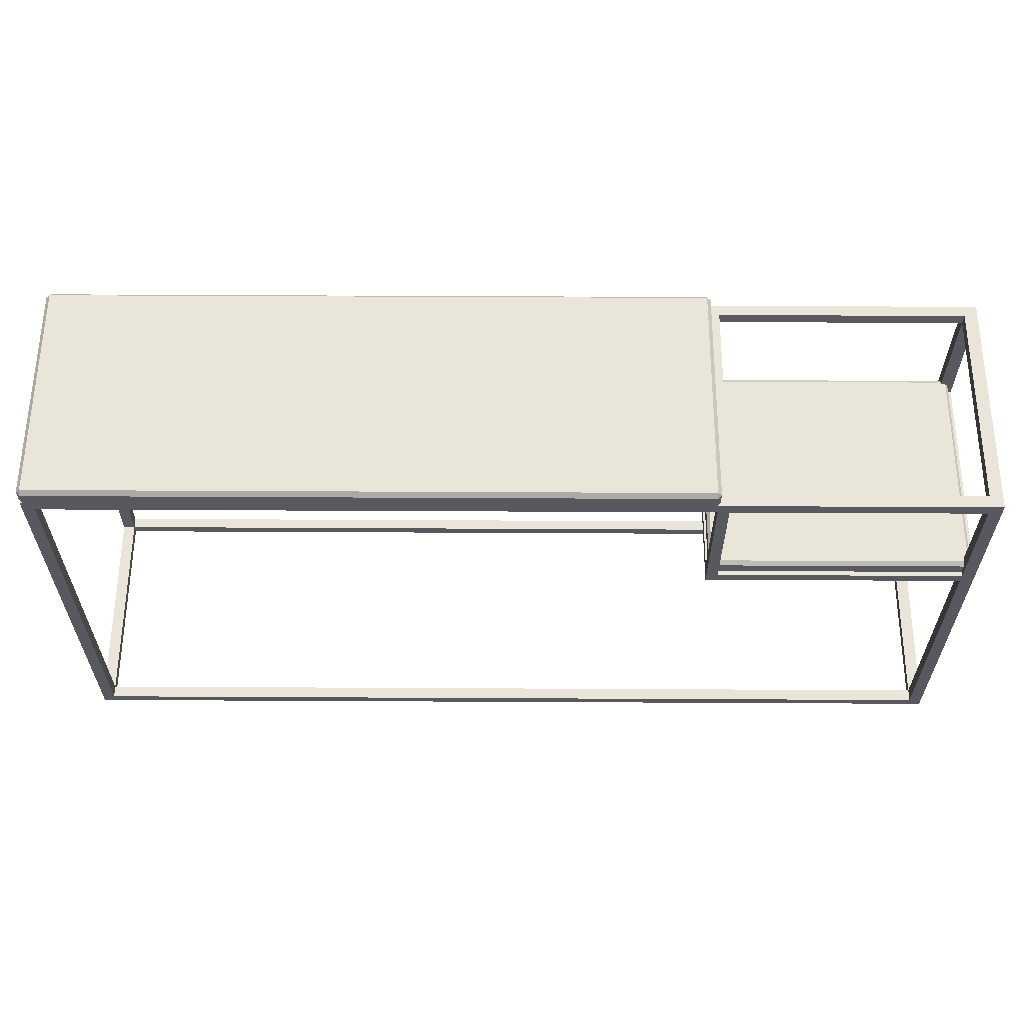
<metadata>
{"format":"obj","ext":"obj","renderer":"f3d","projection":"perspective","resolution":1024,"background":"white","views":[{"elev":59.7,"azim":0.3,"up":"+Y"}]}
</metadata>
<code>
o s4studio_mesh_0
v -0.7132 0.7008 -0.03772
v -0.7132 0.7008 -0.3957
v -0.707 0.7008 -0.4022
v 0.3355 0.7008 -0.3957
v 0.3293 0.7008 -0.4022
v 0.3355 0.7008 -0.03772
v 0.3293 0.7008 -0.03116
v -0.707 0.7008 -0.03116
v -0.707 0.7287 -0.03772
v 0.3293 0.7287 -0.03772
v 0.3293 0.7287 -0.3957
v -0.707 0.7287 -0.3957
v -0.707 0.7008 -0.03116
v 0.3293 0.7008 -0.03116
v 0.3293 0.7222 -0.03116
v -0.707 0.7222 -0.03116
v 0.3355 0.7008 -0.03772
v 0.3355 0.7008 -0.3957
v 0.3355 0.7222 -0.3957
v 0.3355 0.7222 -0.03772
v 0.3293 0.7008 -0.4022
v -0.707 0.7008 -0.4022
v -0.707 0.7222 -0.4022
v 0.3293 0.7222 -0.4022
v -0.7132 0.7008 -0.3957
v -0.7132 0.7008 -0.03772
v -0.7132 0.7222 -0.03772
v -0.7132 0.7222 -0.3957
v -0.707 0.7222 -0.03116
v -0.707 0.7287 -0.03772
v -0.7132 0.7222 -0.03772
v 0.3355 0.7222 -0.03772
v 0.3293 0.7287 -0.03772
v 0.3293 0.7222 -0.03116
v -0.7132 0.7222 -0.3957
v -0.707 0.7287 -0.3957
v -0.707 0.7222 -0.4022
v 0.3293 0.7222 -0.4022
v 0.3293 0.7287 -0.3957
v 0.3355 0.7222 -0.3957
v -0.707 0.7287 -0.03772
v -0.707 0.7222 -0.03116
v 0.3293 0.7222 -0.03116
v 0.3293 0.7287 -0.03772
v 0.3293 0.7287 -0.03772
v 0.3355 0.7222 -0.03772
v 0.3355 0.7222 -0.3957
v 0.3293 0.7287 -0.3957
v 0.3293 0.7287 -0.3957
v 0.3293 0.7222 -0.4022
v -0.707 0.7222 -0.4022
v -0.707 0.7287 -0.3957
v -0.707 0.7287 -0.3957
v -0.7132 0.7222 -0.3957
v -0.7132 0.7222 -0.03772
v -0.707 0.7287 -0.03772
v 0.3293 0.7008 -0.03116
v 0.3355 0.7008 -0.03772
v 0.3355 0.7222 -0.03772
v 0.3293 0.7222 -0.03116
v -0.707 0.7222 -0.03116
v -0.7132 0.7222 -0.03772
v -0.7132 0.7008 -0.03772
v -0.707 0.7008 -0.03116
v 0.3355 0.7008 -0.3957
v 0.3293 0.7008 -0.4022
v 0.3293 0.7222 -0.4022
v 0.3355 0.7222 -0.3957
v -0.707 0.7008 -0.4022
v -0.7132 0.7008 -0.3957
v -0.7132 0.7222 -0.3957
v -0.707 0.7222 -0.4022
v 0.336 0.4842 -0.04602
v 0.336 0.4842 -0.3871
v 0.3404 0.4842 -0.3936
v 0.75 0.4842 -0.3871
v 0.7458 0.4842 -0.3936
v 0.75 0.4842 -0.04602
v 0.7458 0.4842 -0.03949
v 0.3404 0.4842 -0.03949
v 0.3404 0.5076 -0.04602
v 0.7458 0.5076 -0.04602
v 0.7458 0.5076 -0.3871
v 0.3404 0.5076 -0.3871
v 0.3404 0.4842 -0.03949
v 0.7458 0.4842 -0.03949
v 0.7458 0.5029 -0.03949
v 0.3404 0.5029 -0.03949
v 0.75 0.4842 -0.04602
v 0.75 0.4842 -0.3871
v 0.75 0.5029 -0.3871
v 0.75 0.5029 -0.04602
v 0.7458 0.4842 -0.3936
v 0.3404 0.4842 -0.3936
v 0.3404 0.5029 -0.3936
v 0.7458 0.5029 -0.3936
v 0.336 0.4842 -0.3871
v 0.336 0.4842 -0.04602
v 0.336 0.5029 -0.04602
v 0.336 0.5029 -0.3871
v 0.3404 0.5029 -0.03949
v 0.3404 0.5076 -0.04602
v 0.336 0.5029 -0.04602
v 0.75 0.5029 -0.04602
v 0.7458 0.5076 -0.04602
v 0.7458 0.5029 -0.03949
v 0.336 0.5029 -0.3871
v 0.3404 0.5076 -0.3871
v 0.3404 0.5029 -0.3936
v 0.7458 0.5029 -0.3936
v 0.7458 0.5076 -0.3871
v 0.75 0.5029 -0.3871
v 0.3404 0.5076 -0.04602
v 0.3404 0.5029 -0.03949
v 0.7458 0.5029 -0.03949
v 0.7458 0.5076 -0.04602
v 0.7458 0.5076 -0.04602
v 0.75 0.5029 -0.04602
v 0.75 0.5029 -0.3871
v 0.7458 0.5076 -0.3871
v 0.7458 0.5076 -0.3871
v 0.7458 0.5029 -0.3936
v 0.3404 0.5029 -0.3936
v 0.3404 0.5076 -0.3871
v 0.3404 0.5076 -0.3871
v 0.336 0.5029 -0.3871
v 0.336 0.5029 -0.04602
v 0.3404 0.5076 -0.04602
v 0.7458 0.4842 -0.03949
v 0.75 0.4842 -0.04602
v 0.75 0.5029 -0.04602
v 0.7458 0.5029 -0.03949
v 0.3404 0.5029 -0.03949
v 0.336 0.5029 -0.04602
v 0.336 0.4842 -0.04602
v 0.3404 0.4842 -0.03949
v 0.75 0.4842 -0.3871
v 0.7458 0.4842 -0.3936
v 0.7458 0.5029 -0.3936
v 0.75 0.5029 -0.3871
v 0.3404 0.4842 -0.3936
v 0.336 0.4842 -0.3871
v 0.336 0.5029 -0.3871
v 0.3404 0.5029 -0.3936
f 2 3 1
f 3 4 1
f 5 4 3
f 6 7 4
f 7 1 4
f 1 7 8
f 10 11 9
f 11 12 9
f 14 15 13
f 15 16 13
f 18 19 17
f 19 20 17
f 22 23 21
f 23 24 21
f 26 27 25
f 27 28 25
f 30 31 29
f 33 34 32
f 36 37 35
f 39 40 38
f 42 43 41
f 43 44 41
f 46 47 45
f 47 48 45
f 50 51 49
f 51 52 49
f 54 55 53
f 55 56 53
f 58 59 57
f 59 60 57
f 62 63 61
f 63 64 61
f 66 67 65
f 67 68 65
f 70 71 69
f 71 72 69
f 74 75 73
f 75 76 73
f 77 76 75
f 78 79 76
f 79 73 76
f 73 79 80
f 82 83 81
f 83 84 81
f 86 87 85
f 87 88 85
f 90 91 89
f 91 92 89
f 94 95 93
f 95 96 93
f 98 99 97
f 99 100 97
f 102 103 101
f 105 106 104
f 108 109 107
f 111 112 110
f 114 115 113
f 115 116 113
f 118 119 117
f 119 120 117
f 122 123 121
f 123 124 121
f 126 127 125
f 127 128 125
f 130 131 129
f 131 132 129
f 134 135 133
f 135 136 133
f 138 139 137
f 139 140 137
f 142 143 141
f 143 144 141
o s4studio_mesh_1
v 0.7387 -0.000183 -0.4016
v 0.7387 -0.000183 -0.3836
v -0.6926 -0.000183 -0.3836
v -0.6926 -0.000183 -0.4016
v 0.7387 0.01566 -0.3836
v 0.7387 0.01566 -0.4016
v -0.6926 0.01566 -0.4016
v -0.6926 0.01566 -0.3836
v 0.7387 -0.000183 -0.3836
v 0.7387 0.01566 -0.3836
v -0.6926 0.01566 -0.3836
v -0.6926 -0.000183 -0.3836
v 0.759 -0.000183 -0.3836
v 0.759 -0.000183 -0.4016
v 0.759 0.01566 -0.4016
v 0.759 0.01566 -0.3836
v -0.6926 -0.000183 -0.4016
v -0.6926 0.01566 -0.4016
v 0.7387 0.01566 -0.4016
v 0.7387 -0.000183 -0.4016
v -0.7118 -0.000183 -0.4016
v -0.7118 -0.000183 -0.3836
v -0.7118 0.01566 -0.3836
v -0.7118 0.01566 -0.4016
v 0.759 -0.000183 -0.4016
v 0.759 -0.000183 -0.3836
v -0.7118 -0.000183 -0.3836
v -0.7118 -0.000183 -0.4016
v 0.759 0.7003 -0.3836
v 0.759 0.7003 -0.4016
v 0.7387 0.7003 -0.4016
v 0.7387 0.7003 -0.3836
v -0.7118 0.7003 -0.4016
v -0.7118 0.7003 -0.3836
v -0.6926 0.7003 -0.3836
v -0.6926 0.7003 -0.4016
v 0.759 -0.000183 -0.03223
v 0.759 0.01566 -0.03223
v 0.7387 0.01566 -0.03223
v 0.7387 -0.000183 -0.03223
v -0.7118 0.01566 -0.03223
v -0.7118 -0.000183 -0.03223
v -0.6926 -0.000183 -0.03223
v -0.6926 0.01566 -0.03223
v -0.7118 -0.000183 -0.4016
v -0.7118 0.01566 -0.4016
v 0.759 0.01566 -0.4016
v 0.759 -0.000183 -0.4016
v 0.759 -0.000183 -0.3836
v 0.759 -0.000183 -0.05151
v 0.7387 -0.000183 -0.05151
v 0.7387 -0.000183 -0.3836
v 0.759 0.01566 -0.3836
v 0.759 0.01566 -0.05151
v 0.759 -0.000183 -0.05151
v 0.759 -0.000183 -0.3836
v 0.7387 0.01566 -0.3836
v 0.7387 0.01566 -0.05151
v 0.759 0.01566 -0.05151
v 0.759 0.01566 -0.3836
v 0.7387 -0.000183 -0.3836
v 0.7387 -0.000183 -0.05151
v 0.7387 0.01566 -0.05151
v 0.7387 0.01566 -0.3836
v -0.7118 0.01566 -0.3836
v -0.7118 0.01566 -0.05151
v -0.6926 0.01566 -0.05151
v -0.6926 0.01566 -0.3836
v -0.7118 -0.000183 -0.3836
v -0.7118 -0.000183 -0.05151
v -0.7118 0.01566 -0.05151
v -0.7118 0.01566 -0.3836
v -0.6926 -0.000183 -0.3836
v -0.6926 -0.000183 -0.05151
v -0.7118 -0.000183 -0.05151
v -0.7118 -0.000183 -0.3836
v -0.6926 0.01566 -0.3836
v -0.6926 0.01566 -0.05151
v -0.6926 -0.000183 -0.05151
v -0.6926 -0.000183 -0.3836
v 0.759 -0.000183 -0.03223
v 0.7387 -0.000183 -0.03223
v 0.7387 -0.000183 -0.05151
v 0.759 -0.000183 -0.05151
v 0.759 0.01566 -0.03223
v 0.759 -0.000183 -0.03223
v 0.759 -0.000183 -0.05151
v 0.759 0.01566 -0.05151
v 0.7387 0.7003 -0.03223
v 0.759 0.7003 -0.03223
v 0.759 0.7003 -0.05151
v 0.7387 0.7003 -0.05151
v -0.7118 0.7003 -0.03223
v -0.6926 0.7003 -0.03223
v -0.6926 0.7003 -0.05151
v -0.7118 0.7003 -0.05151
v -0.7118 -0.000183 -0.03223
v -0.7118 0.01566 -0.03223
v -0.7118 0.01566 -0.05151
v -0.7118 -0.000183 -0.05151
v -0.6926 -0.000183 -0.03223
v -0.7118 -0.000183 -0.03223
v -0.7118 -0.000183 -0.05151
v -0.6926 -0.000183 -0.05151
v 0.7387 0.01566 -0.05151
v 0.7387 -0.000183 -0.05151
v -0.6926 -0.000183 -0.05151
v -0.6926 0.01566 -0.05151
v 0.7387 0.01566 -0.03223
v 0.7387 0.01566 -0.05151
v -0.6926 0.01566 -0.05151
v -0.6926 0.01566 -0.03223
v 0.759 0.485 -0.4016
v 0.759 0.485 -0.3836
v 0.759 0.4683 -0.3836
v 0.759 0.4683 -0.4016
v 0.7387 0.485 -0.4016
v 0.759 0.485 -0.4016
v 0.759 0.4683 -0.4016
v 0.7387 0.4683 -0.4016
v -0.6926 0.01566 -0.3836
v -0.6926 0.6813 -0.3836
v -0.7118 0.6813 -0.3836
v -0.7118 0.01566 -0.3836
v -0.6926 0.01566 -0.4016
v -0.6926 0.6813 -0.4016
v -0.6926 0.6813 -0.3836
v -0.6926 0.01566 -0.3836
v -0.7118 0.01566 -0.4016
v -0.7118 0.6813 -0.4016
v -0.6926 0.6813 -0.4016
v -0.6926 0.01566 -0.4016
v -0.7118 0.6813 -0.3836
v -0.7118 0.6813 -0.4016
v 0.759 0.485 -0.03223
v 0.7387 0.485 -0.03223
v 0.7387 0.4683 -0.03223
v 0.759 0.4683 -0.03223
v 0.759 0.485 -0.05151
v 0.759 0.485 -0.03223
v 0.759 0.4683 -0.03223
v 0.759 0.4683 -0.05151
v -0.6926 0.01566 -0.03223
v -0.6926 0.6813 -0.03223
v -0.7118 0.6813 -0.03223
v -0.7118 0.01566 -0.03223
v -0.6926 0.01566 -0.05151
v -0.6926 0.6813 -0.05151
v -0.6926 0.6813 -0.03223
v -0.6926 0.01566 -0.03223
v -0.7118 0.01566 -0.05151
v -0.7118 0.6813 -0.05151
v -0.6926 0.6813 -0.05151
v -0.6926 0.01566 -0.05151
v -0.7118 0.6813 -0.03223
v -0.7118 0.6813 -0.05151
v 0.759 0.7003 -0.4016
v 0.759 0.7003 -0.3836
v 0.759 0.6813 -0.3836
v 0.759 0.6813 -0.4016
v 0.7387 0.7003 -0.4016
v 0.759 0.7003 -0.4016
v 0.759 0.6813 -0.4016
v 0.7387 0.6813 -0.4016
v -0.7118 0.7003 -0.4016
v -0.6926 0.7003 -0.4016
v -0.6926 0.6813 -0.4016
v -0.7118 0.6813 -0.4016
v -0.7118 0.7003 -0.3836
v -0.7118 0.7003 -0.4016
v 0.759 0.7003 -0.03223
v 0.7387 0.7003 -0.03223
v 0.7387 0.6813 -0.03223
v 0.759 0.6813 -0.03223
v 0.759 0.7003 -0.05151
v 0.759 0.7003 -0.03223
v 0.759 0.6813 -0.03223
v 0.759 0.6813 -0.05151
v -0.6926 0.7003 -0.03223
v -0.7118 0.7003 -0.03223
v -0.7118 0.6813 -0.03223
v -0.6926 0.6813 -0.03223
v -0.7118 0.7003 -0.03223
v -0.7118 0.7003 -0.05151
v -0.7118 0.7003 -0.3836
v -0.7118 0.6813 -0.3836
v -0.7118 0.6813 -0.05151
v -0.7118 0.7003 -0.05151
v -0.7118 0.6813 -0.3836
v -0.6926 0.6813 -0.3836
v -0.6926 0.6813 -0.05151
v -0.7118 0.6813 -0.05151
v -0.6926 0.6813 -0.3836
v -0.6926 0.7003 -0.3836
v -0.6926 0.7003 -0.05151
v -0.6926 0.6813 -0.05151
v -0.6926 0.7003 -0.3836
v -0.7118 0.7003 -0.3836
v -0.7118 0.7003 -0.05151
v -0.6926 0.7003 -0.05151
v 0.7387 0.7003 -0.3836
v 0.7387 0.6813 -0.3836
v 0.7387 0.6813 -0.05151
v 0.7387 0.7003 -0.05151
v 0.7387 0.6813 -0.3836
v 0.759 0.6813 -0.3836
v 0.759 0.6813 -0.05151
v 0.7387 0.6813 -0.05151
v 0.759 0.6813 -0.3836
v 0.759 0.7003 -0.3836
v 0.759 0.7003 -0.05151
v 0.759 0.6813 -0.05151
v 0.759 0.7003 -0.3836
v 0.7387 0.7003 -0.3836
v 0.7387 0.7003 -0.05151
v 0.759 0.7003 -0.05151
v 0.3326 0.7003 -0.4016
v 0.3326 0.7003 -0.3836
v 0.3504 0.7003 -0.3836
v 0.3504 0.7003 -0.4016
v 0.3326 0.6813 -0.4016
v 0.3326 0.7003 -0.4016
v 0.3504 0.7003 -0.4016
v 0.3504 0.6813 -0.4016
v 0.3326 0.4685 -0.3849
v 0.3326 0.4685 -0.4016
v 0.3504 0.4685 -0.4016
v 0.3504 0.4685 -0.3849
v 0.3326 0.4685 -0.03223
v 0.3326 0.4685 -0.05155
v 0.3504 0.4685 -0.05151
v 0.3504 0.4685 -0.03223
v 0.3326 0.7003 -0.03223
v 0.3326 0.6813 -0.03223
v 0.3504 0.6813 -0.03223
v 0.3504 0.7003 -0.03223
v 0.3326 0.7003 -0.05151
v 0.3326 0.7003 -0.03223
v 0.3504 0.7003 -0.03223
v 0.3504 0.7003 -0.05151
v -0.6926 0.6813 -0.05151
v -0.6926 0.7003 -0.05151
v 0.3326 0.7003 -0.05151
v 0.3326 0.6813 -0.05151
v 0.7387 0.7003 -0.05151
v 0.7387 0.6813 -0.05151
v 0.3504 0.6813 -0.05151
v 0.3504 0.7003 -0.05151
v -0.6926 0.6813 -0.03223
v -0.6926 0.6813 -0.05151
v 0.3326 0.6813 -0.05151
v 0.3326 0.6813 -0.03223
v 0.7387 0.6813 -0.05151
v 0.7387 0.6813 -0.03223
v 0.3504 0.6813 -0.03223
v 0.3504 0.6813 -0.05151
v -0.6926 0.6813 -0.3836
v -0.6926 0.6813 -0.4016
v 0.3326 0.6813 -0.4016
v 0.3326 0.6813 -0.3836
v 0.7387 0.6813 -0.4016
v 0.7387 0.6813 -0.3836
v 0.3504 0.6813 -0.3836
v 0.3504 0.6813 -0.4016
v -0.6926 0.7003 -0.3836
v -0.6926 0.6813 -0.3836
v 0.3326 0.6813 -0.3836
v 0.3326 0.7003 -0.3836
v 0.7387 0.6813 -0.3836
v 0.7387 0.7003 -0.3836
v 0.3504 0.7003 -0.3836
v 0.3504 0.6813 -0.3836
v 0.3326 0.7003 -0.3836
v 0.3326 0.6813 -0.3836
v 0.3326 0.6813 -0.05151
v 0.3326 0.7003 -0.05151
v 0.3326 0.6813 -0.3836
v 0.3504 0.6813 -0.3836
v 0.3504 0.6813 -0.05151
v 0.3326 0.6813 -0.05151
v 0.3504 0.6813 -0.3836
v 0.3504 0.7003 -0.3836
v 0.3504 0.7003 -0.05151
v 0.3504 0.6813 -0.05151
v 0.3504 0.7003 -0.3836
v 0.3326 0.7003 -0.3836
v 0.3326 0.7003 -0.05151
v 0.3504 0.7003 -0.05151
v 0.3504 0.6813 -0.4016
v 0.3504 0.4845 -0.4016
v 0.3326 0.4845 -0.4016
v 0.3326 0.6813 -0.4016
v 0.3504 0.6813 -0.3836
v 0.3504 0.4845 -0.3849
v 0.3504 0.4845 -0.4016
v 0.3504 0.6813 -0.4016
v 0.3326 0.6813 -0.3836
v 0.3326 0.4845 -0.3849
v 0.3504 0.4845 -0.3849
v 0.3504 0.6813 -0.3836
v 0.3326 0.6813 -0.4016
v 0.3326 0.4845 -0.4016
v 0.3326 0.4845 -0.3849
v 0.3326 0.6813 -0.3836
v 0.3504 0.6813 -0.05151
v 0.3504 0.4845 -0.05151
v 0.3326 0.4845 -0.05151
v 0.3326 0.6813 -0.05151
v 0.3504 0.6813 -0.03223
v 0.3504 0.4845 -0.03223
v 0.3504 0.4845 -0.05151
v 0.3504 0.6813 -0.05151
v 0.3326 0.6813 -0.03223
v 0.3326 0.4845 -0.03223
v 0.3504 0.4845 -0.03223
v 0.3504 0.6813 -0.03223
v 0.3326 0.6813 -0.05151
v 0.3326 0.4845 -0.05151
v 0.3326 0.4845 -0.03223
v 0.3326 0.6813 -0.03223
v 0.7387 0.6813 -0.4016
v 0.759 0.6813 -0.4016
v 0.759 0.01566 -0.4016
v 0.7387 0.01566 -0.4016
v 0.7387 0.6813 -0.3836
v 0.7387 0.6813 -0.4016
v 0.7387 0.485 -0.4016
v 0.7387 0.485 -0.3836
v 0.7387 0.01566 -0.4016
v 0.7387 0.01566 -0.3836
v 0.7387 0.4683 -0.3836
v 0.7387 0.4683 -0.4016
v 0.759 0.6813 -0.3836
v 0.7387 0.6813 -0.3836
v 0.7387 0.485 -0.3836
v 0.759 0.485 -0.3836
v 0.7387 0.01566 -0.3836
v 0.759 0.01566 -0.3836
v 0.759 0.4683 -0.3836
v 0.7387 0.4683 -0.3836
v 0.759 0.6813 -0.03223
v 0.7387 0.6813 -0.03223
v 0.7387 0.01566 -0.03223
v 0.759 0.01566 -0.03223
v 0.7387 0.6813 -0.05151
v 0.759 0.6813 -0.05151
v 0.759 0.485 -0.05151
v 0.7387 0.485 -0.05151
v 0.759 0.01566 -0.05151
v 0.7387 0.01566 -0.05151
v 0.7387 0.4683 -0.05151
v 0.759 0.4683 -0.05151
v 0.7387 0.6813 -0.03223
v 0.7387 0.6813 -0.05151
v 0.7387 0.485 -0.05151
v 0.7387 0.485 -0.03223
v 0.7387 0.01566 -0.05151
v 0.7387 0.01566 -0.03223
v 0.7387 0.4683 -0.03223
v 0.7387 0.4683 -0.05151
v 0.759 0.485 -0.05151
v 0.759 0.4683 -0.05151
v 0.759 0.4683 -0.3836
v 0.759 0.485 -0.3836
v 0.759 0.4683 -0.05151
v 0.7387 0.4683 -0.05151
v 0.7387 0.4683 -0.3836
v 0.759 0.4683 -0.3836
v 0.7387 0.4683 -0.3836
v 0.7387 0.4683 -0.05151
v 0.7387 0.4683 -0.4016
v 0.7387 0.485 -0.05151
v 0.7387 0.485 -0.3836
v 0.7387 0.4683 -0.3836
v 0.7387 0.4683 -0.05151
v 0.759 0.485 -0.05151
v 0.759 0.485 -0.3836
v 0.7387 0.485 -0.3836
v 0.7387 0.485 -0.05151
v 0.3504 0.4685 -0.4016
v 0.3326 0.4685 -0.4016
v 0.3326 0.4685 -0.4016
v 0.3326 0.4685 -0.3849
v 0.3326 0.4685 -0.03223
v 0.3504 0.4685 -0.03223
v 0.3504 0.4845 -0.3849
v 0.3504 0.4845 -0.05151
v 0.3504 0.4685 -0.05151
v 0.3504 0.4685 -0.05164
v 0.3504 0.4685 -0.3849
v 0.3504 0.4845 -0.3849
v 0.3326 0.4845 -0.3849
v 0.3326 0.4845 -0.05151
v 0.3504 0.4845 -0.05151
v 0.3326 0.4845 -0.05151
v 0.3326 0.4845 -0.3849
v 0.3326 0.4845 -0.03223
v 0.3326 0.4685 -0.3849
v 0.3326 0.4685 -0.05155
v 0.3326 0.4845 -0.05151
v 0.3326 0.4845 -0.3849
v 0.3326 0.4685 -0.3849
v 0.3504 0.4685 -0.3849
v 0.3504 0.4685 -0.05164
v 0.7387 0.4683 -0.03223
v 0.7387 0.485 -0.03223
v 0.3504 0.4845 -0.03223
v 0.3504 0.4685 -0.03223
v 0.7387 0.485 -0.03223
v 0.7387 0.485 -0.05151
v 0.3504 0.4845 -0.05151
v 0.3504 0.4845 -0.03223
v 0.7387 0.485 -0.05151
v 0.7387 0.4683 -0.05151
v 0.3504 0.4685 -0.05151
v 0.3504 0.4845 -0.05151
v 0.7387 0.4683 -0.05151
v 0.7387 0.4683 -0.03223
v 0.3504 0.4685 -0.03223
v 0.3504 0.4685 -0.05151
v 0.3504 0.4685 -0.4016
v 0.3504 0.4845 -0.4016
v 0.7387 0.485 -0.4016
v 0.7387 0.4683 -0.4016
v 0.3504 0.4845 -0.4016
v 0.3504 0.4845 -0.3849
v 0.7387 0.485 -0.3836
v 0.7387 0.485 -0.4016
v 0.3504 0.4845 -0.3849
v 0.3504 0.4685 -0.3849
v 0.7387 0.4683 -0.3836
v 0.7387 0.485 -0.3836
v 0.7387 0.4683 -0.4016
v 0.7387 0.4683 -0.3836
v 0.3326 0.4685 -0.03223
v 0.3326 0.4845 -0.03223
f 146 147 145
f 147 148 145
f 150 151 149
f 151 152 149
f 154 155 153
f 155 156 153
f 158 159 157
f 159 160 157
f 162 163 161
f 163 164 161
f 166 167 165
f 167 168 165
f 170 146 169
f 146 145 169
f 172 148 171
f 148 147 171
f 174 175 173
f 175 176 173
f 178 179 177
f 179 180 177
f 182 183 181
f 183 184 181
f 186 187 185
f 187 188 185
f 190 162 189
f 162 161 189
f 192 164 191
f 164 163 191
f 194 195 193
f 195 196 193
f 198 199 197
f 199 200 197
f 202 203 201
f 203 204 201
f 206 207 205
f 207 208 205
f 210 211 209
f 211 212 209
f 214 215 213
f 215 216 213
f 218 219 217
f 219 220 217
f 222 223 221
f 223 224 221
f 226 227 225
f 227 228 225
f 230 231 229
f 231 232 229
f 234 235 233
f 235 236 233
f 238 239 237
f 239 240 237
f 242 243 241
f 243 244 241
f 246 247 245
f 247 248 245
f 250 251 249
f 251 252 249
f 226 245 227
f 245 248 227
f 183 188 184
f 188 187 184
f 254 255 253
f 255 256 253
f 258 259 257
f 259 260 257
f 262 263 261
f 263 264 261
f 266 267 265
f 267 268 265
f 270 271 269
f 271 272 269
f 274 275 273
f 275 276 273
f 277 278 167
f 278 168 167
f 280 281 279
f 281 282 279
f 284 285 283
f 285 286 283
f 288 289 287
f 289 290 287
f 292 293 291
f 293 294 291
f 296 297 295
f 297 298 295
f 299 300 242
f 300 243 242
f 302 303 301
f 303 304 301
f 306 307 305
f 307 308 305
f 310 311 309
f 311 312 309
f 314 278 313
f 278 277 313
f 316 317 315
f 317 318 315
f 320 321 319
f 321 322 319
f 324 325 323
f 325 326 323
f 328 300 327
f 300 299 327
f 330 331 329
f 331 332 329
f 334 335 333
f 335 336 333
f 338 339 337
f 339 340 337
f 342 343 341
f 343 344 341
f 346 347 345
f 347 348 345
f 350 351 349
f 351 352 349
f 354 355 353
f 355 356 353
f 358 359 357
f 359 360 357
f 362 363 361
f 363 364 361
f 366 367 365
f 367 368 365
f 370 371 369
f 371 372 369
f 374 375 373
f 375 376 373
f 378 379 377
f 379 380 377
f 382 383 381
f 383 384 381
f 386 387 385
f 387 388 385
f 390 391 389
f 391 392 389
f 394 395 393
f 395 396 393
f 398 399 397
f 399 400 397
f 326 378 323
f 378 377 323
f 316 380 317
f 380 379 317
f 238 382 239
f 382 381 239
f 236 384 233
f 384 383 233
f 179 362 180
f 362 361 180
f 175 364 176
f 364 363 176
f 310 366 311
f 366 365 311
f 308 368 305
f 368 367 305
f 402 403 401
f 403 404 401
f 406 407 405
f 407 408 405
f 410 411 409
f 411 412 409
f 414 415 413
f 415 416 413
f 418 419 417
f 419 420 417
f 422 423 421
f 423 424 421
f 426 427 425
f 427 428 425
f 430 431 429
f 431 432 429
f 434 435 433
f 435 436 433
f 438 439 437
f 439 440 437
f 442 443 441
f 443 444 441
f 446 447 445
f 447 448 445
f 450 451 449
f 451 452 449
f 454 455 453
f 455 456 453
f 458 459 457
f 459 460 457
f 462 463 461
f 463 464 461
f 303 258 304
f 258 257 304
f 159 260 160
f 260 259 160
f 466 262 465
f 262 261 465
f 468 264 467
f 264 263 467
f 470 471 469
f 471 472 469
f 474 475 473
f 475 476 473
f 478 479 477
f 479 480 477
f 482 483 481
f 483 484 481
f 486 280 485
f 280 279 485
f 488 282 487
f 282 281 487
f 321 284 322
f 284 283 322
f 232 286 229
f 286 285 229
f 490 491 489
f 491 492 489
f 494 495 493
f 495 496 493
f 498 499 497
f 499 500 497
f 502 503 501
f 503 504 501
f 506 507 505
f 507 508 505
f 510 511 509
f 511 512 509
f 517 518 516
f 518 519 516
f 521 522 520
f 522 523 520
f 525 435 524
f 435 434 524
f 527 447 526
f 447 446 526
f 529 459 528
f 459 458 528
f 531 532 530
f 532 533 530
f 530 533 534
f 536 537 535
f 537 538 535
f 543 544 542
f 544 545 542
f 547 548 546
f 548 375 546
f 375 374 546
f 550 551 549
f 551 552 549
f 554 555 553
f 555 556 553
f 558 559 557
f 559 560 557
f 562 563 561
f 563 564 561
f 566 567 565
f 567 568 565
f 570 571 569
f 571 572 569
f 574 575 573
f 575 576 573
f 371 577 372
f 577 578 372
f 579 580 543
f 580 544 543

</code>
